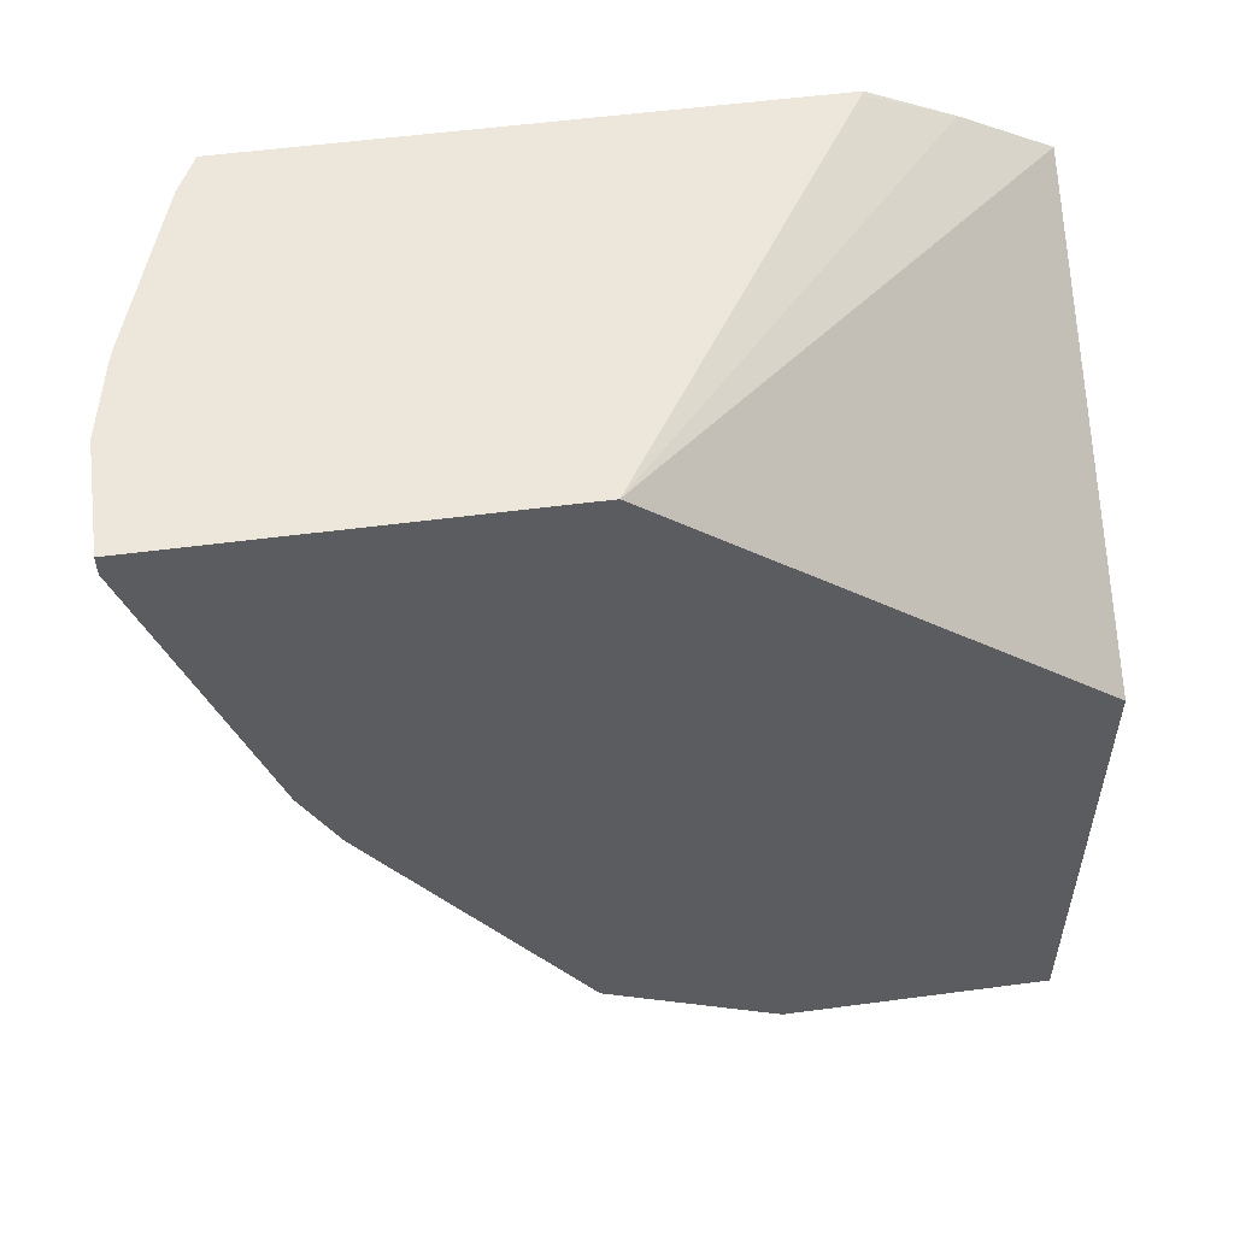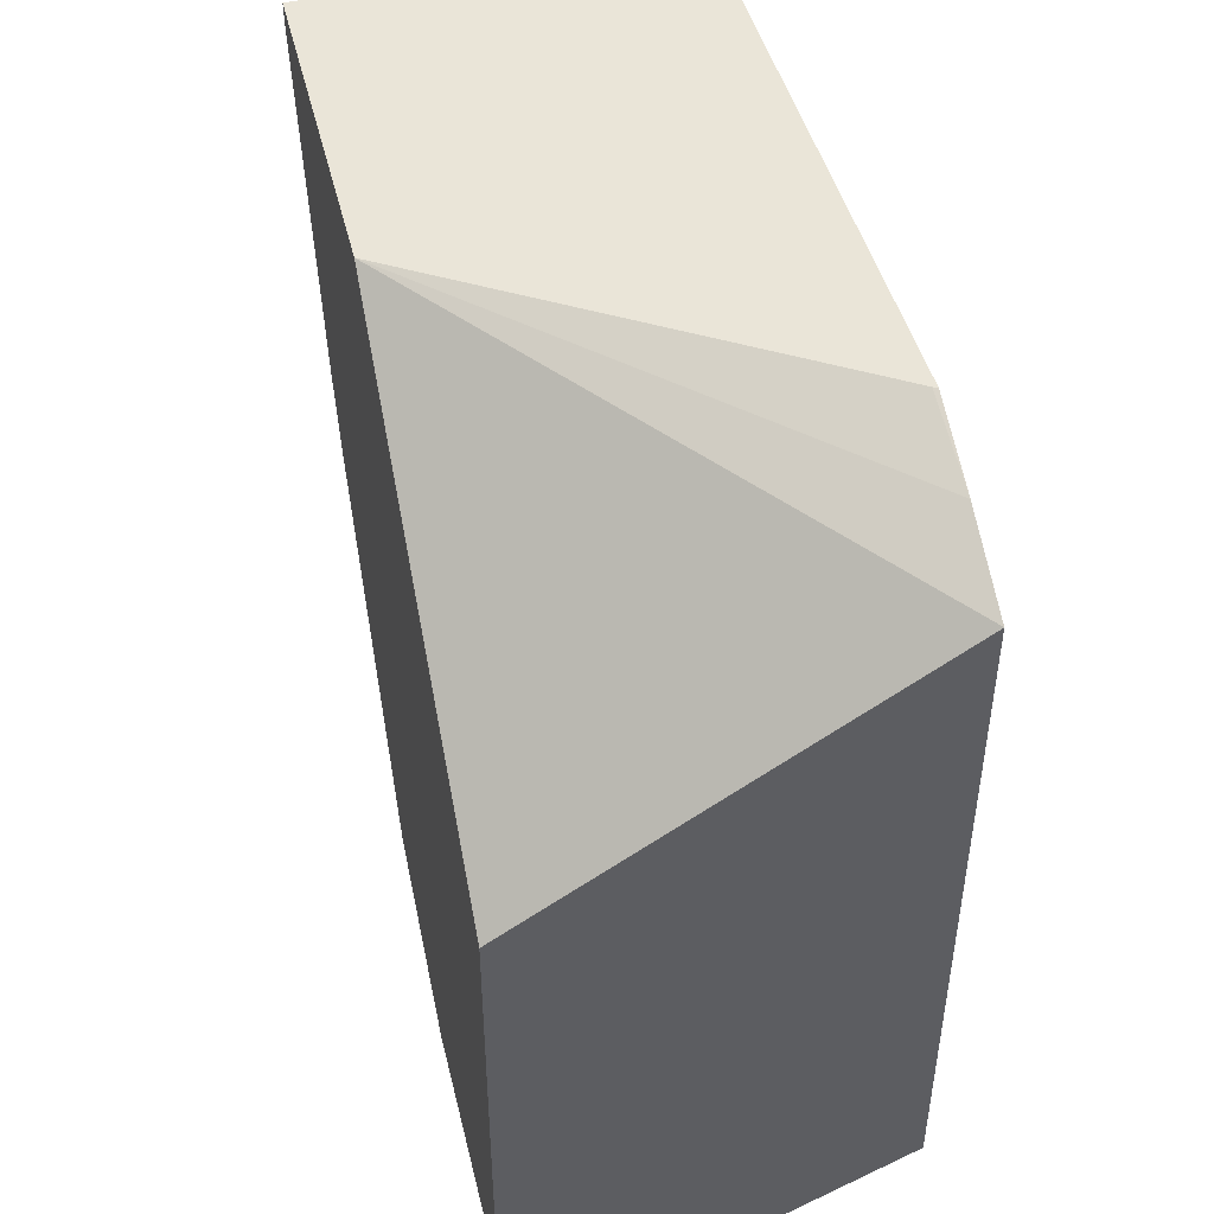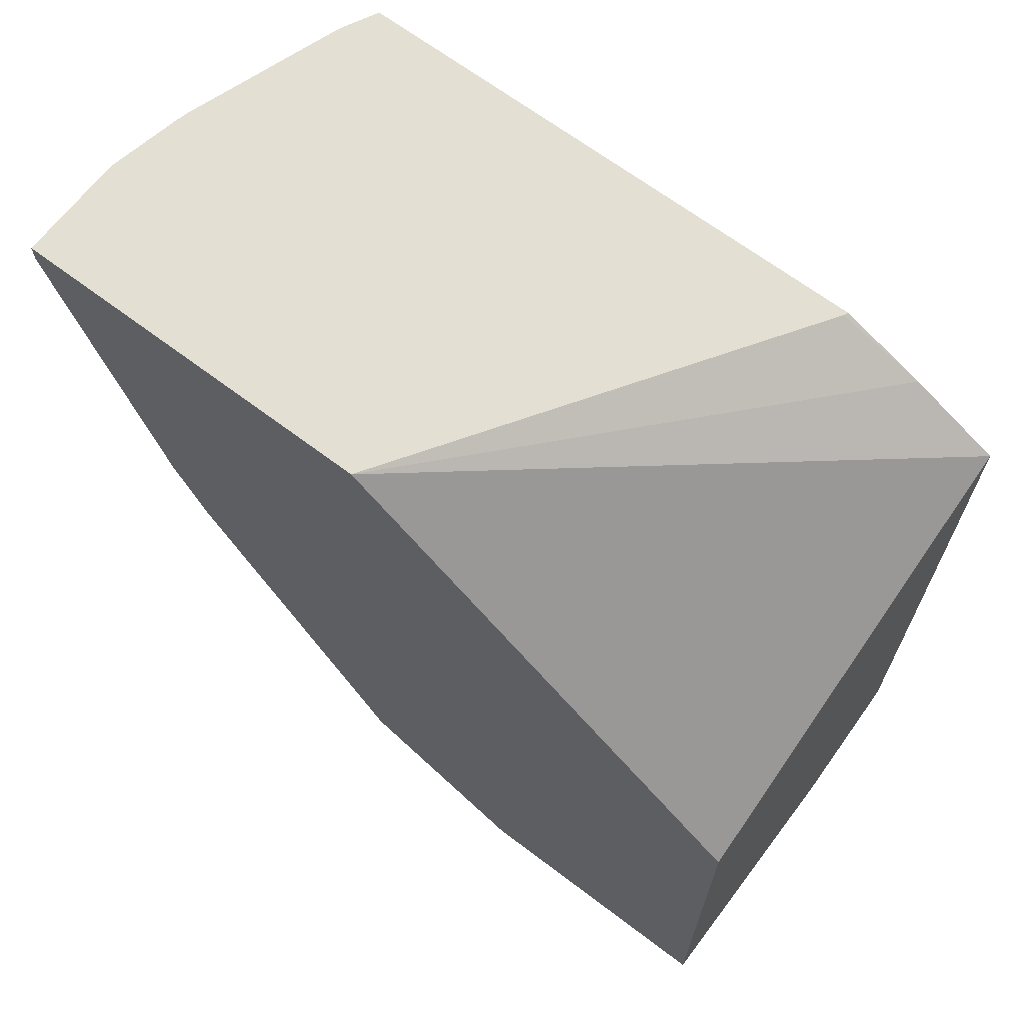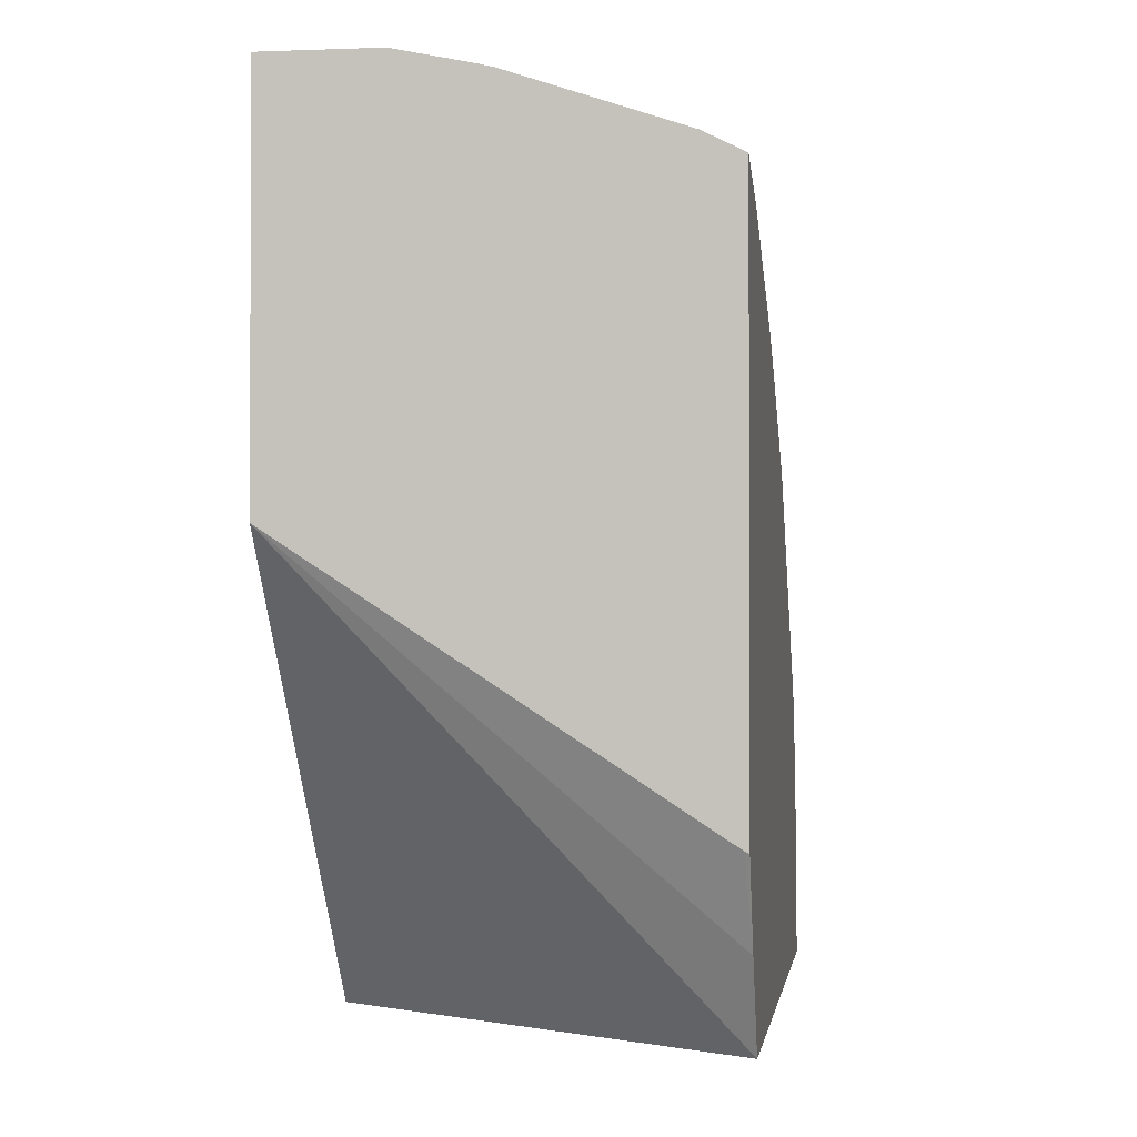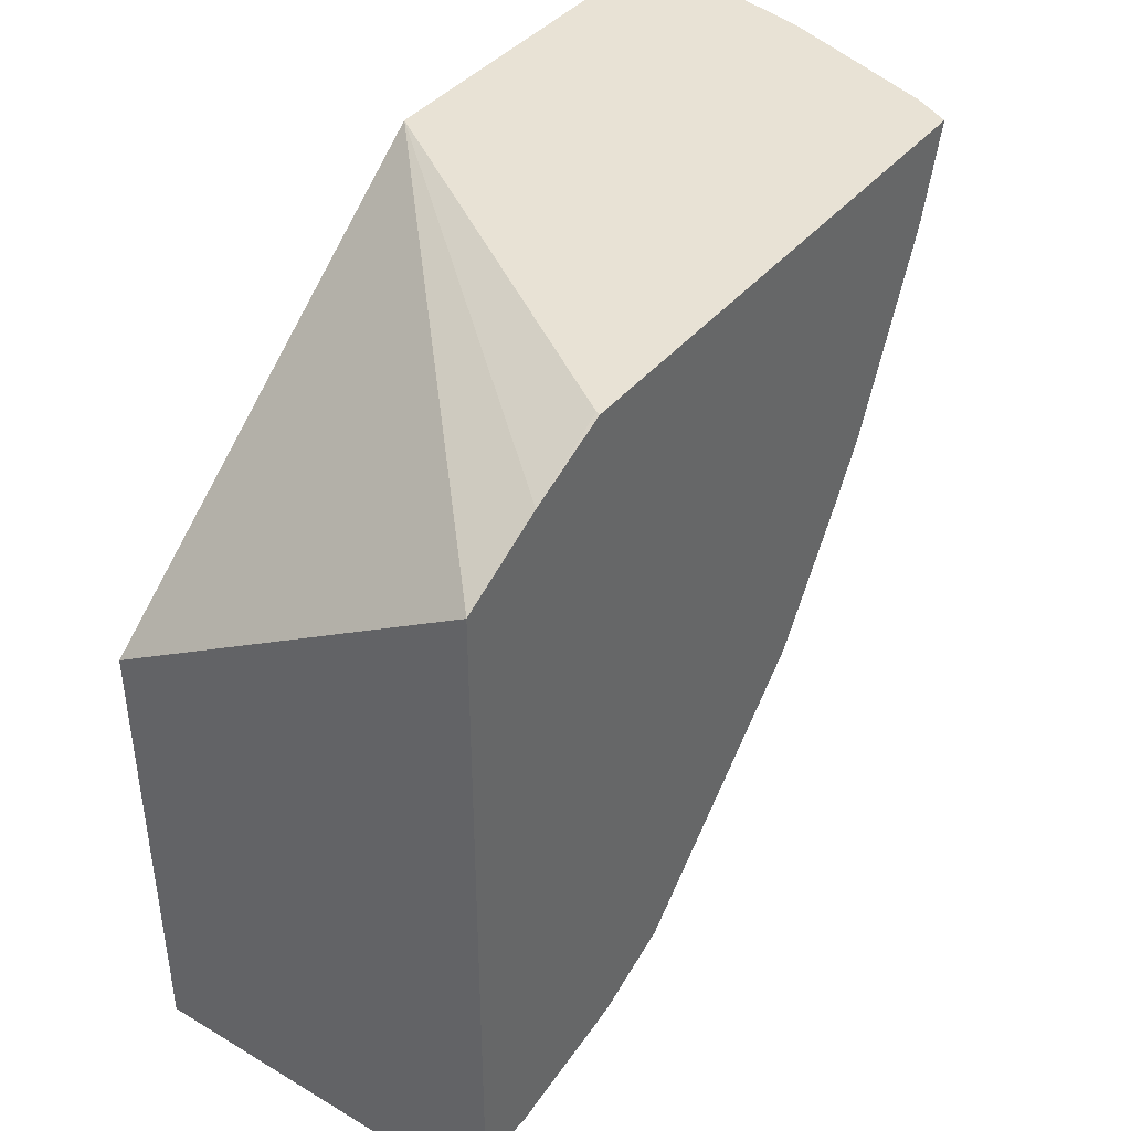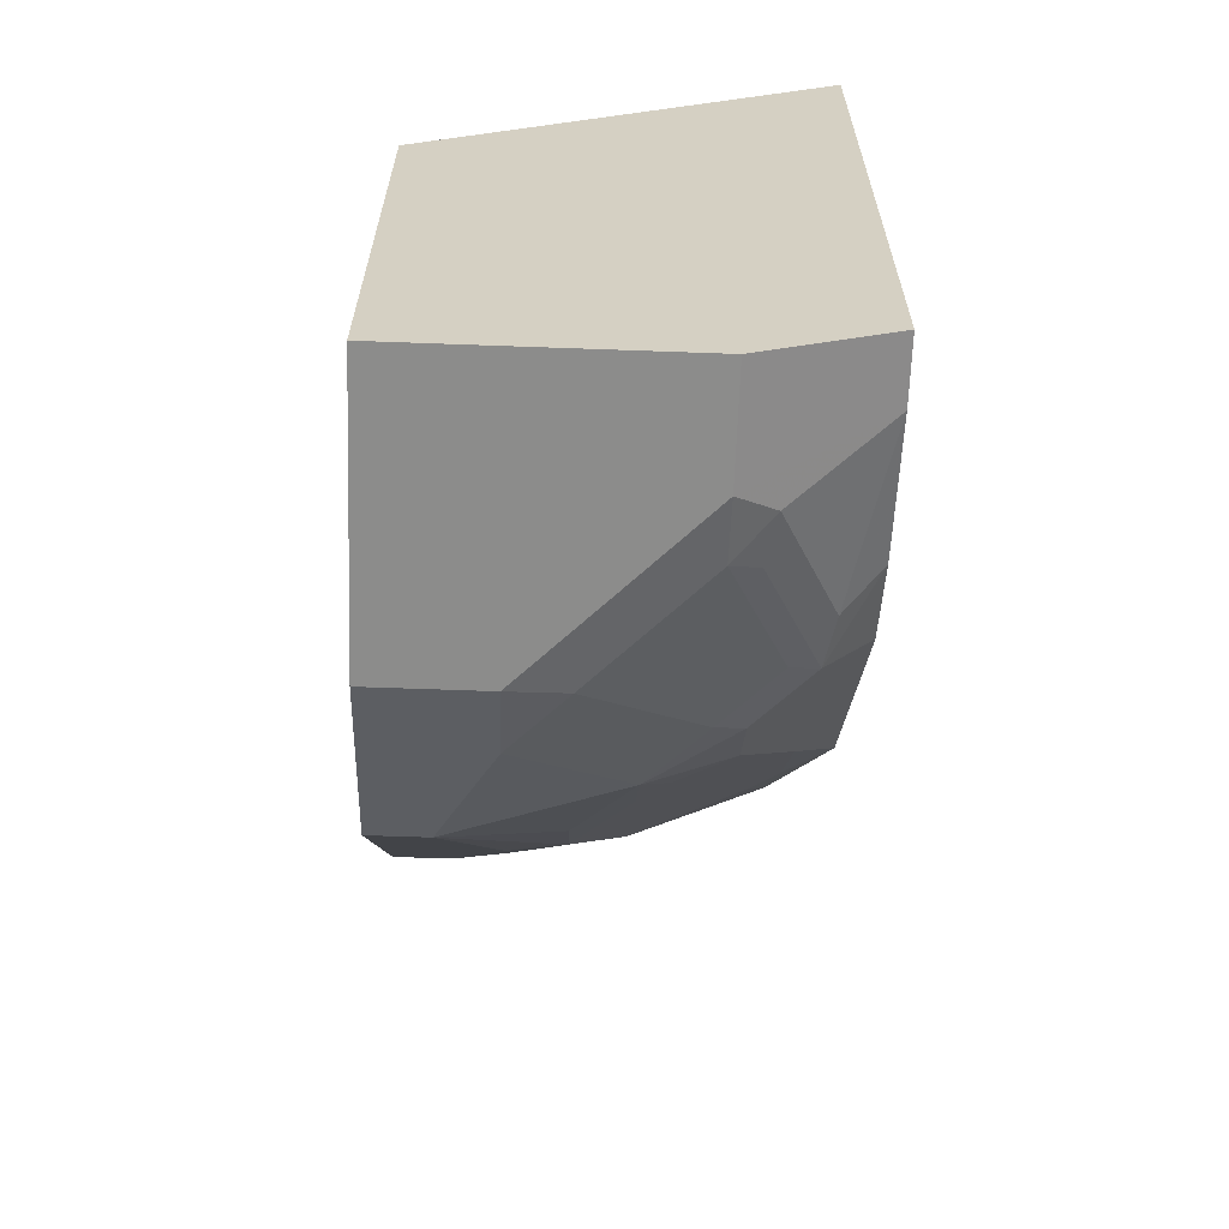
<metadata>
{"format":"obj","ext":"obj","renderer":"f3d","projection":"perspective","resolution":1024,"background":"white","views":[{"elev":53.5,"azim":81.9,"up":"+Y"},{"elev":45.4,"azim":166.4,"up":"+Y"},{"elev":66.7,"azim":127.2,"up":"+Y"},{"elev":-1.5,"azim":-172.1,"up":"+Z"},{"elev":40.7,"azim":-144.3,"up":"+Y"},{"elev":-64.1,"azim":177.9,"up":"+Y"}]}
</metadata>
<code>
v 0.0009666 -0.6505 0.3186
v -0.04249 -0.6505 0.3186
v 0.0009666 -0.6585 0.3186
v 0.0009666 -0.6505 0.1699
v -0.07165 -0.6505 0.3126
v -0.04249 -0.6585 0.3186
v 0.0009666 -0.7859 0.2761
v -0.1558 -0.684 0.0004541
v -0.1558 -0.6655 0.03536
v -0.154 -0.6505 0.069
v 0.0009666 -0.7859 0.0004541
v -0.07705 -0.6505 0.3113
v -0.1062 -0.6797 0.2973
v -0.1168 -0.6903 0.292
v -0.09557 -0.7116 0.292
v -0.0531 -0.7328 0.292
v -0.04249 -0.7222 0.2973
v -0.02125 -0.7859 0.2761
v -0.03187 -0.7965 0.2708
v 0.0009666 -0.8001 0.269
v -0.1558 -0.9522 0.0004541
v -0.1558 -0.6505 0.0681
v -0.1548 -0.6505 0.06859
v 0.0009666 -0.9771 0.0004541
v -0.1408 -0.6505 0.29
v -0.1487 -0.6505 0.2861
v -0.1558 -0.6505 0.2825
v -0.1274 -0.7009 0.2841
v -0.1062 -0.7222 0.2841
v -0.08496 -0.7859 0.2628
v -0.07435 -0.7753 0.2708
v -0.08496 -0.8284 0.2416
v -0.04249 -0.8071 0.2628
v -0.02125 -0.8142 0.262
v -0.02125 -0.8001 0.269
v 0.0009666 -0.8142 0.262
v -0.1062 -0.9771 0.0004541
v -0.1558 -0.9522 0.02481
v 0.0009666 -0.9771 0.1062
v -0.1558 -0.6514 0.2823
v -0.1381 -0.7753 0.2496
v -0.1558 -0.6868 0.2725
v -0.1558 -0.6938 0.2699
v -0.1274 -0.8284 0.2203
v -0.1168 -0.9239 0.154
v -0.06374 -0.8708 0.2203
v -0.04249 -0.8779 0.2195
v -0.02125 -0.9416 0.177
v 0.0009666 -0.9416 0.177
v -0.1062 -0.9771 0.0425
v -0.1416 -0.9487 0.09204
v -0.1557 -0.9416 0.07791
v -0.1558 -0.9416 0.07787
v -0.1204 -0.97 0.04957
v -0.04249 -0.9771 0.1062
v 0.0009666 -0.9555 0.1493
v -0.1557 -0.7647 0.2407
v -0.1558 -0.7859 0.2292
v -0.1558 -0.8355 0.1991
v -0.1558 -0.8425 0.1947
v -0.1558 -0.7647 0.2407
v -0.1381 -0.839 0.2071
v -0.09557 -0.9239 0.1646
v -0.08496 -0.9133 0.1779
v -0.1381 -0.8815 0.1752
v -0.1381 -0.9027 0.154
v -0.1168 -0.9452 0.1328
v -0.08496 -0.9416 0.1558
v -0.06374 -0.8992 0.1982
v -0.04249 -0.9629 0.1345
v -0.04249 -0.97 0.1204
v -0.06374 -0.9771 0.08497
v -0.1062 -0.9717 0.06638
v -0.1381 -0.9452 0.1115
v -0.1558 -0.9274 0.1098
v -0.1168 -0.9664 0.06906
v -0.06374 -0.9717 0.1089
v -0.1558 -0.8779 0.1593
v -0.1558 -0.9062 0.131
v -0.1062 -0.9505 0.1301
v -0.1274 -0.9505 0.1089
v -0.1558 -0.9204 0.1168
f 39 56 55
f 41 59 60
f 41 43 57
f 41 57 58
f 77 80 81
f 41 58 59
f 41 60 44
f 45 66 67
f 44 60 62
f 44 62 45
f 45 63 64
f 45 64 46
f 45 62 65
f 45 65 66
f 45 67 68
f 38 54 51
f 43 61 57
f 38 50 54
f 28 40 42
f 38 51 52
f 24 50 37
f 27 40 28
f 28 41 29
f 45 68 63
f 28 42 43
f 28 43 41
f 29 41 30
f 30 41 32
f 32 44 45
f 32 45 46
f 32 46 33
f 32 41 44
f 33 46 34
f 34 46 47
f 34 47 48
f 34 48 49
f 34 49 36
f 38 52 53
f 46 69 48
f 54 73 76
f 46 64 68
f 63 68 64
f 66 79 74
f 66 74 67
f 66 78 79
f 67 74 81
f 67 81 80
f 67 80 68
f 60 65 62
f 68 80 77
f 70 77 71
f 73 77 81
f 73 81 74
f 73 74 76
f 74 79 82
f 74 82 75
f 24 72 50
f 68 77 70
f 60 66 65
f 60 78 66
f 57 61 58
f 46 68 69
f 48 68 70
f 48 70 71
f 48 71 55
f 48 55 56
f 48 56 49
f 48 69 68
f 50 72 77
f 50 77 73
f 50 73 54
f 51 74 52
f 51 54 74
f 52 74 75
f 52 75 53
f 54 76 74
f 55 71 77
f 55 77 72
f 46 48 47
f 24 55 72
f 8 22 9
f 21 50 38
f 2 5 6
f 3 6 18
f 3 18 7
f 4 8 9
f 4 9 10
f 4 11 8
f 5 12 6
f 1 12 5
f 6 12 13
f 6 14 15
f 6 15 16
f 6 16 17
f 6 17 18
f 7 18 19
f 7 19 20
f 8 11 24
f 6 13 14
f 8 24 37
f 1 25 12
f 1 27 26
f 24 39 55
f 1 2 6
f 1 6 3
f 1 3 7
f 1 7 20
f 1 20 36
f 1 36 49
f 1 26 25
f 1 49 56
f 1 39 24
f 1 24 11
f 1 11 4
f 1 4 10
f 1 10 23
f 1 23 22
f 1 22 27
f 1 56 39
f 8 37 21
f 1 5 2
f 8 38 53
f 14 28 15
f 15 28 29
f 15 29 30
f 15 30 31
f 15 31 19
f 15 19 16
f 16 19 18
f 16 18 17
f 19 32 33
f 19 33 34
f 19 34 35
f 19 35 20
f 19 31 30
f 19 30 32
f 20 35 34
f 20 34 36
f 8 21 38
f 14 27 28
f 14 26 27
f 21 37 50
f 8 60 59
f 8 53 75
f 8 75 82
f 8 82 79
f 8 79 78
f 8 78 60
f 14 25 26
f 8 59 58
f 8 61 43
f 8 58 61
f 8 42 40
f 8 40 27
f 8 27 22
f 9 22 23
f 9 23 10
f 12 25 13
f 13 25 14
f 8 43 42

</code>
